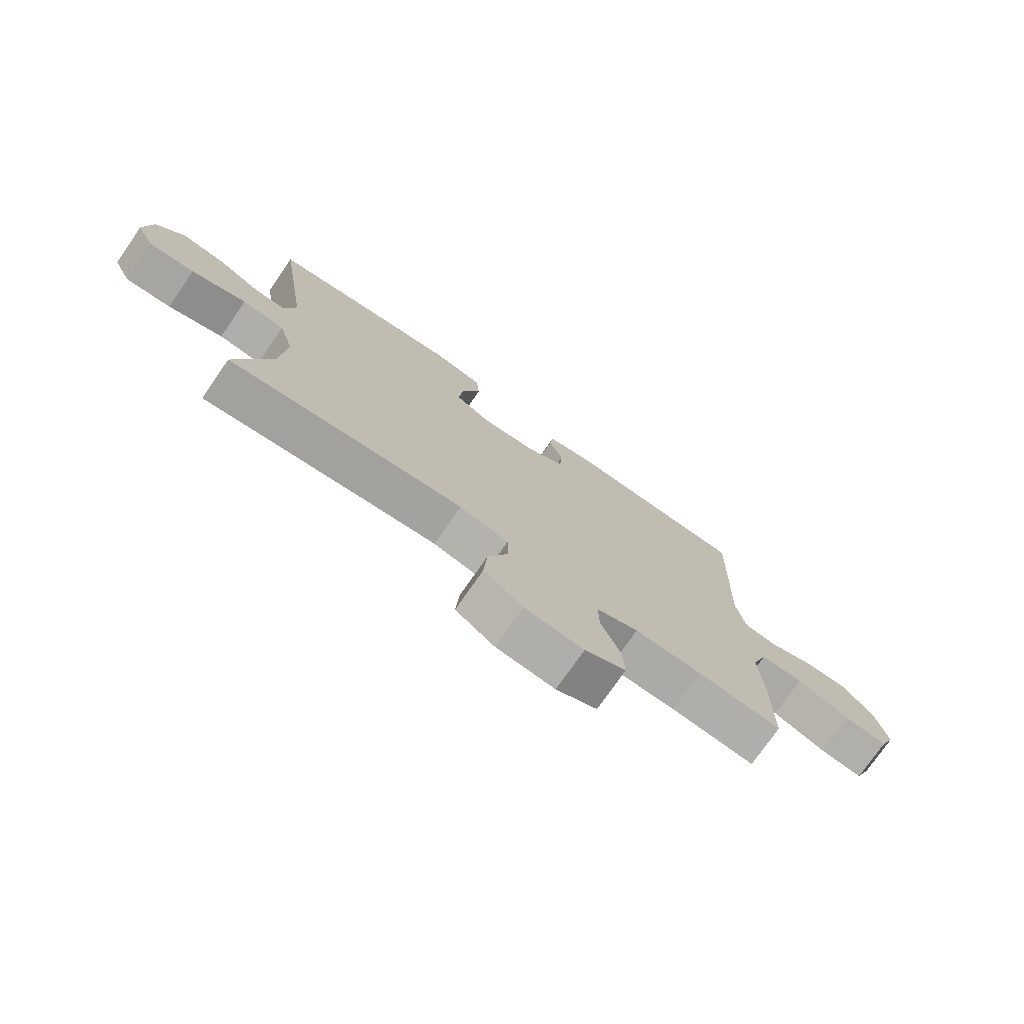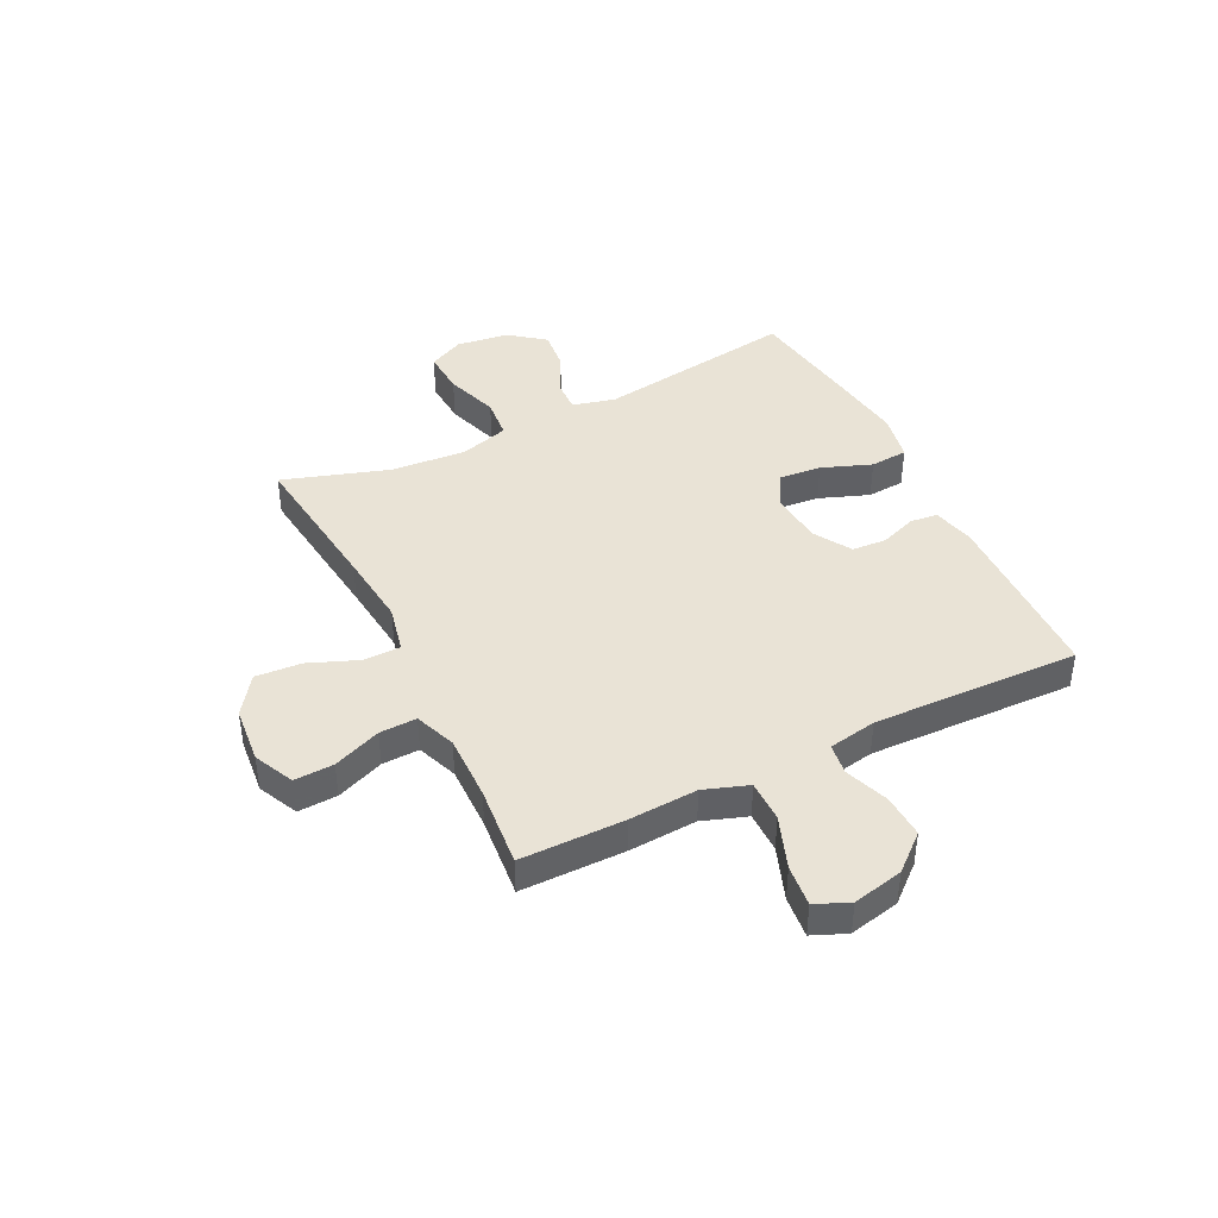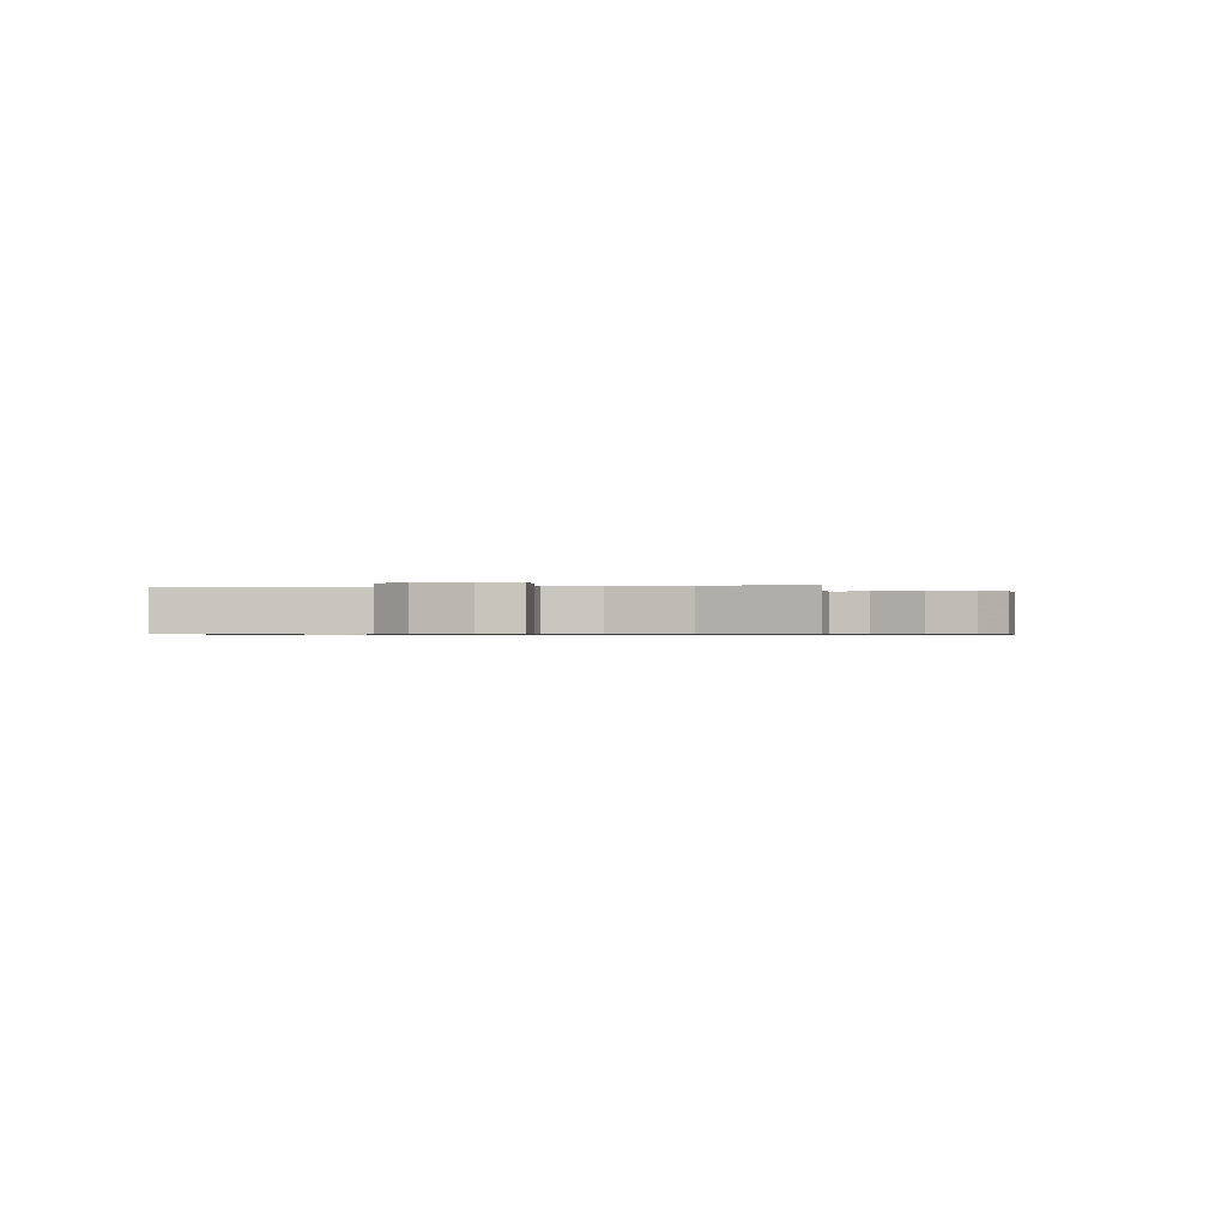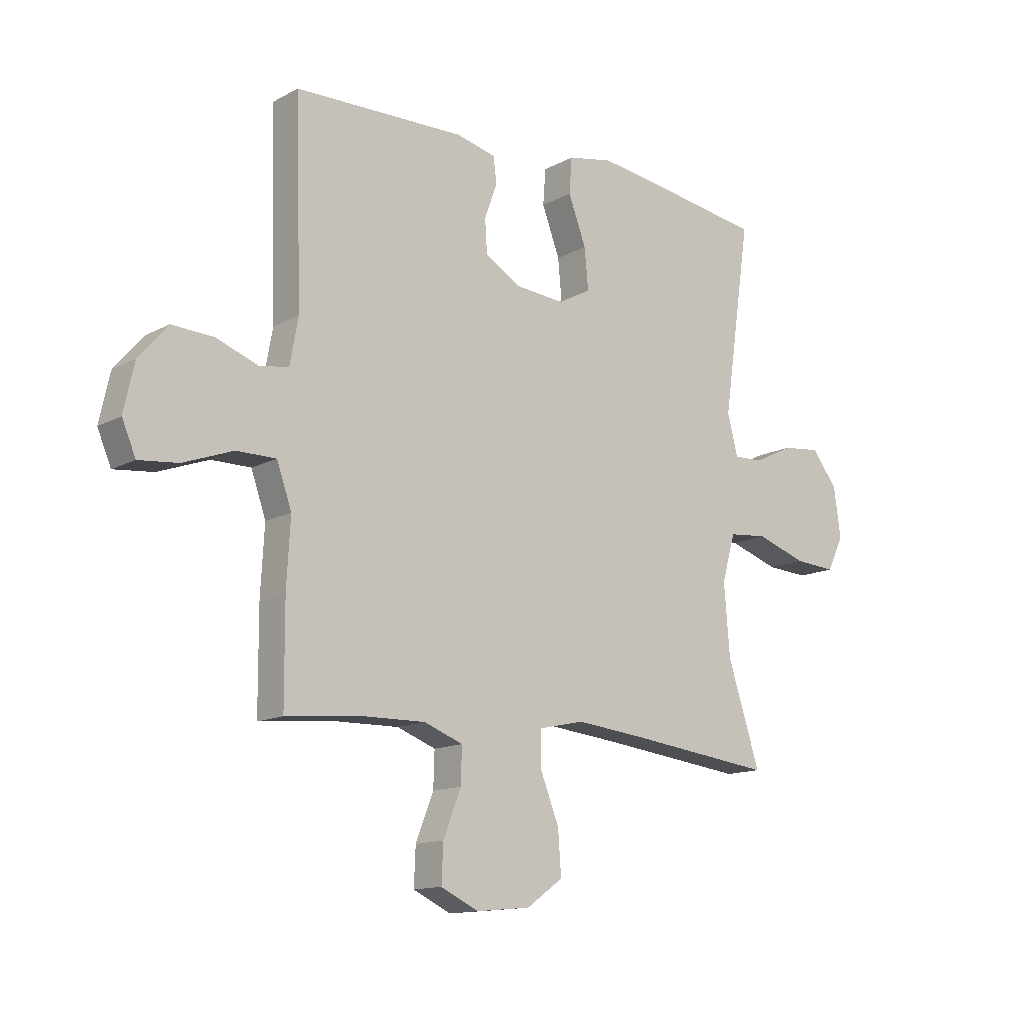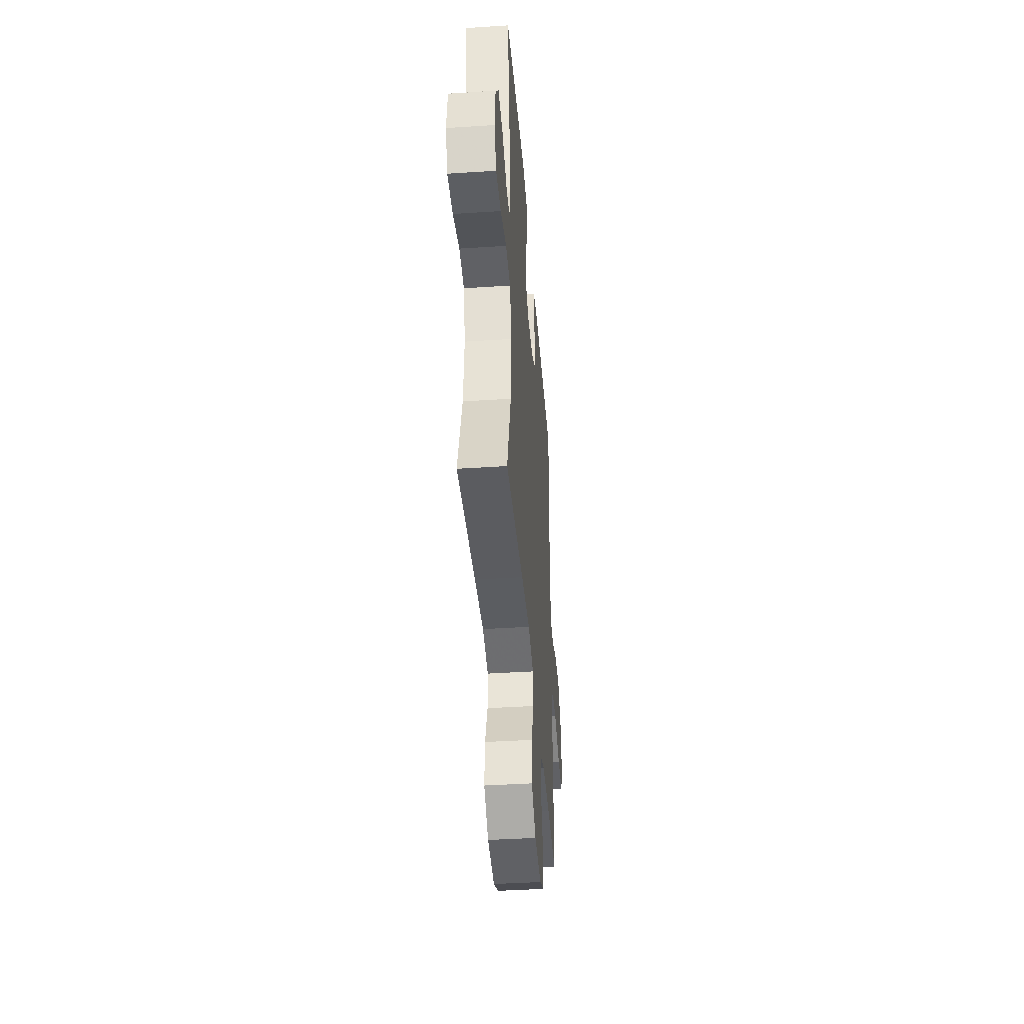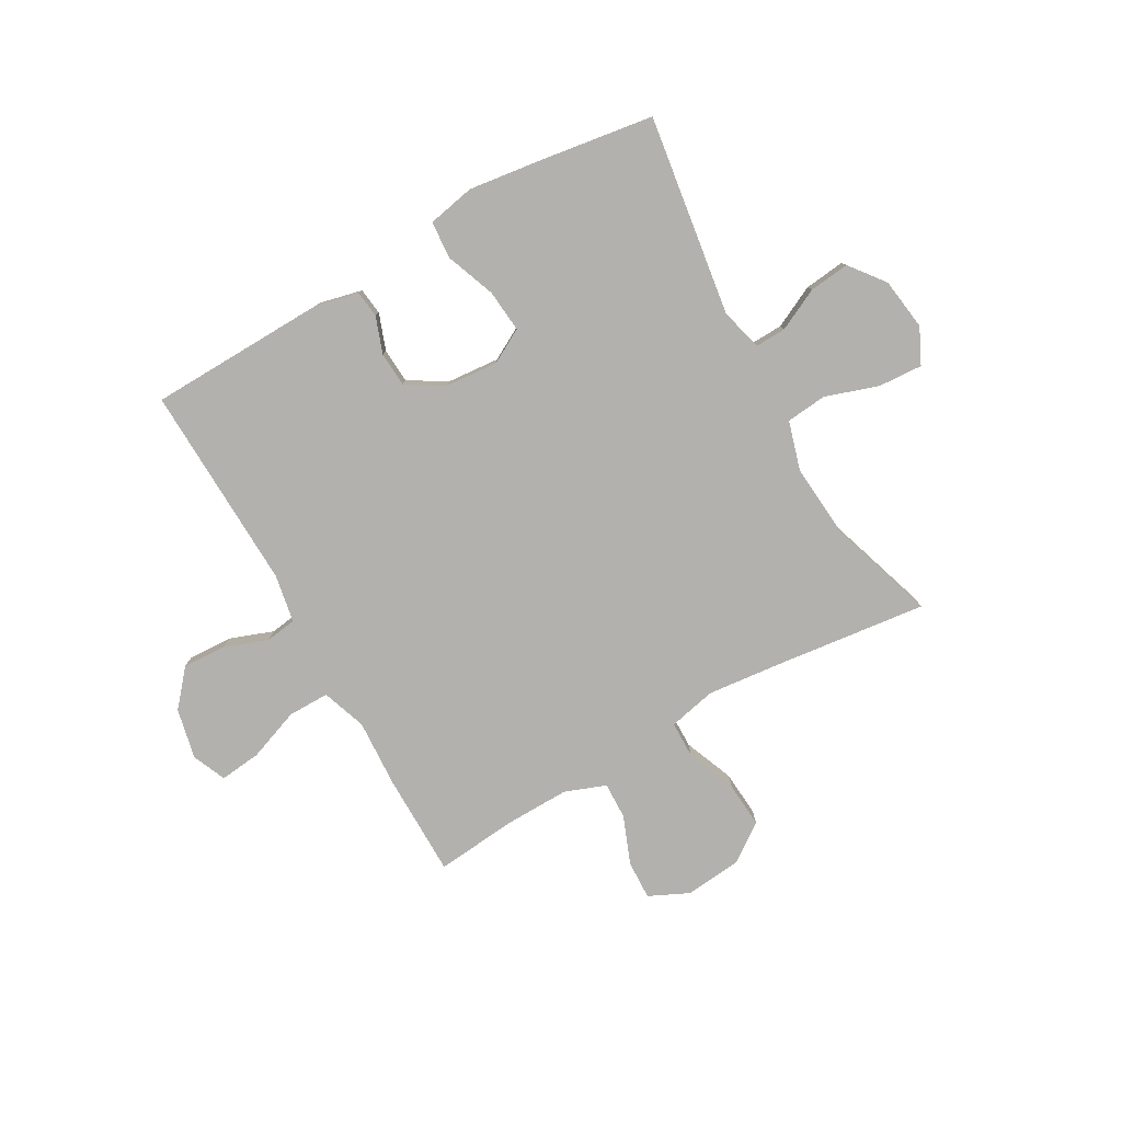
<metadata>
{"format":"obj","ext":"obj","renderer":"f3d","projection":"perspective","resolution":1024,"background":"white","views":[{"elev":-75.5,"azim":145.2,"up":"+Z"},{"elev":42.0,"azim":-116.4,"up":"+Y"},{"elev":-0.6,"azim":99.6,"up":"+Y"},{"elev":-13.4,"azim":-39.8,"up":"+Z"},{"elev":-41.8,"azim":94.5,"up":"+Z"},{"elev":-79.2,"azim":29.6,"up":"+Y"}]}
</metadata>
<code>
v 0.5 0.07 0.5
v 0.447 0.07 0.138
v 0.467 0.07 0.061
v 0.523 0.07 0.063
v 0.599 0.07 0.1
v 0.672 0.07 0.108
v 0.721 0.07 0.045
v 0.734 0.07 -0.05
v 0.703 0.07 -0.114
v 0.623 0.07 -0.109
v 0.527 0.07 -0.077
v 0.453 0.07 -0.084
v 0.427 0.07 -0.173
v 0.438 0.07 -0.309
v 0.5 0.07 -0.5
v 0.223 0.07 -0.467
v 0.089 0.07 -0.453
v 0.003 0.07 -0.472
v 0.002 0.07 -0.538
v 0.038 0.07 -0.628
v 0.044 0.07 -0.711
v -0.025 0.07 -0.76
v -0.128 0.07 -0.77
v -0.2 0.07 -0.736
v -0.197 0.07 -0.665
v -0.163 0.07 -0.579
v -0.161 0.07 -0.512
v -0.235 0.07 -0.484
v -0.353 0.07 -0.486
v -0.5 0.07 -0.5
v -0.501 0.07 -0.313
v -0.494 0.07 -0.189
v -0.522 0.07 -0.109
v -0.597 0.07 -0.109
v -0.692 0.07 -0.144
v -0.767 0.07 -0.152
v -0.793 0.07 -0.091
v -0.773 0.07 0
v -0.718 0.07 0.064
v -0.639 0.07 0.06
v -0.56 0.07 0.031
v -0.504 0.07 0.039
v -0.488 0.07 0.126
v -0.5 0.07 0.5
v -0.175 0.07 0.508
v -0.099 0.07 0.49
v -0.093 0.07 0.441
v -0.117 0.07 0.375
v -0.113 0.07 0.312
v -0.045 0.07 0.271
v 0.05 0.07 0.263
v 0.112 0.07 0.297
v 0.105 0.07 0.374
v 0.071 0.07 0.464
v 0.076 0.07 0.532
v 0.162 0.07 0.549
v 0.295 0.07 0.531
v 0.5 0 0.5
v 0.447 0 0.138
v 0.467 0 0.061
v 0.523 0 0.063
v 0.599 0 0.1
v 0.672 0 0.108
v 0.721 0 0.045
v 0.734 0 -0.05
v 0.703 0 -0.114
v 0.623 0 -0.109
v 0.527 0 -0.077
v 0.453 0 -0.084
v 0.427 0 -0.173
v 0.438 0 -0.309
v 0.5 0 -0.5
v 0.223 0 -0.467
v 0.089 0 -0.453
v 0.003 0 -0.472
v 0.002 0 -0.538
v 0.038 0 -0.628
v 0.044 0 -0.711
v -0.025 0 -0.76
v -0.128 0 -0.77
v -0.2 0 -0.736
v -0.197 0 -0.665
v -0.163 0 -0.579
v -0.161 0 -0.512
v -0.235 0 -0.484
v -0.353 0 -0.486
v -0.5 0 -0.5
v -0.501 0 -0.313
v -0.494 0 -0.189
v -0.522 0 -0.109
v -0.597 0 -0.109
v -0.692 0 -0.144
v -0.767 0 -0.152
v -0.793 0 -0.091
v -0.773 0 0
v -0.718 0 0.064
v -0.639 0 0.06
v -0.56 0 0.031
v -0.504 0 0.039
v -0.488 0 0.126
v -0.5 0 0.5
v -0.175 0 0.508
v -0.099 0 0.49
v -0.093 0 0.441
v -0.117 0 0.375
v -0.113 0 0.312
v -0.045 0 0.271
v 0.05 0 0.263
v 0.112 0 0.297
v 0.105 0 0.374
v 0.071 0 0.464
v 0.076 0 0.532
v 0.162 0 0.549
v 0.295 0 0.531
f 57 1 2
f 56 57 2
f 55 56 2
f 54 55 2
f 53 54 2
f 52 53 2 3
f 51 52 3
f 50 51 3
f 46 47 48
f 45 46 48
f 44 45 48
f 43 44 48
f 42 43 48 49
f 39 40 41
f 38 39 41
f 37 38 41
f 36 37 41
f 35 36 41
f 34 35 41
f 33 34 41 42
f 42 49 50
f 33 42 50
f 32 33 50
f 32 50 3
f 31 32 3
f 30 31 3
f 29 30 3
f 24 25 26
f 23 24 26
f 22 23 26
f 21 22 26
f 20 21 26
f 19 20 26
f 18 19 26 27
f 14 15 16
f 13 14 16 17
f 12 13 17 18
f 9 10 11
f 8 9 11
f 7 8 11
f 6 7 11
f 5 6 11
f 4 5 11
f 4 11 12
f 4 12 18
f 3 4 18
f 29 3 18
f 28 29 18
f 18 27 28
f 59 58 114
f 59 114 113
f 59 113 112
f 59 112 111
f 59 111 110
f 60 59 110 109
f 60 109 108
f 60 108 107
f 105 104 103
f 105 103 102
f 105 102 101
f 105 101 100
f 106 105 100 99
f 98 97 96
f 98 96 95
f 98 95 94
f 98 94 93
f 98 93 92
f 98 92 91
f 99 98 91 90
f 107 106 99
f 107 99 90
f 107 90 89
f 60 107 89
f 60 89 88
f 60 88 87
f 60 87 86
f 83 82 81
f 83 81 80
f 83 80 79
f 83 79 78
f 83 78 77
f 83 77 76
f 84 83 76 75
f 73 72 71
f 74 73 71 70
f 75 74 70 69
f 68 67 66
f 68 66 65
f 68 65 64
f 68 64 63
f 68 63 62
f 68 62 61
f 69 68 61
f 75 69 61
f 75 61 60
f 75 60 86
f 75 86 85
f 85 84 75
f 1 58 59 2
f 2 59 60 3
f 3 60 61 4
f 4 61 62 5
f 5 62 63 6
f 6 63 64 7
f 7 64 65 8
f 8 65 66 9
f 9 66 67 10
f 10 67 68 11
f 11 68 69 12
f 12 69 70 13
f 13 70 71 14
f 14 71 72 15
f 15 72 73 16
f 16 73 74 17
f 17 74 75 18
f 18 75 76 19
f 19 76 77 20
f 20 77 78 21
f 21 78 79 22
f 22 79 80 23
f 23 80 81 24
f 24 81 82 25
f 25 82 83 26
f 26 83 84 27
f 27 84 85 28
f 28 85 86 29
f 29 86 87 30
f 30 87 88 31
f 31 88 89 32
f 32 89 90 33
f 33 90 91 34
f 34 91 92 35
f 35 92 93 36
f 36 93 94 37
f 37 94 95 38
f 38 95 96 39
f 39 96 97 40
f 40 97 98 41
f 41 98 99 42
f 42 99 100 43
f 43 100 101 44
f 44 101 102 45
f 45 102 103 46
f 46 103 104 47
f 47 104 105 48
f 48 105 106 49
f 49 106 107 50
f 50 107 108 51
f 51 108 109 52
f 52 109 110 53
f 53 110 111 54
f 54 111 112 55
f 55 112 113 56
f 56 113 114 57
f 57 114 58 1

</code>
